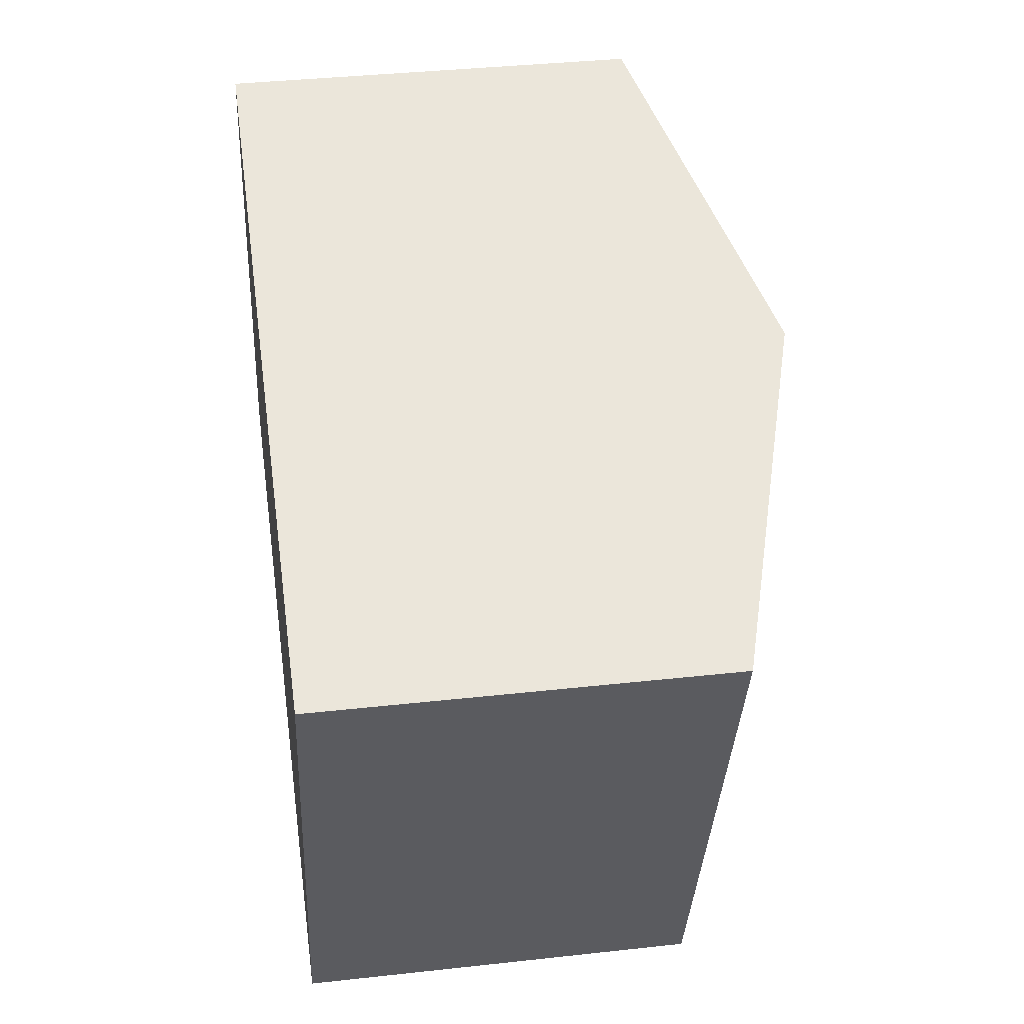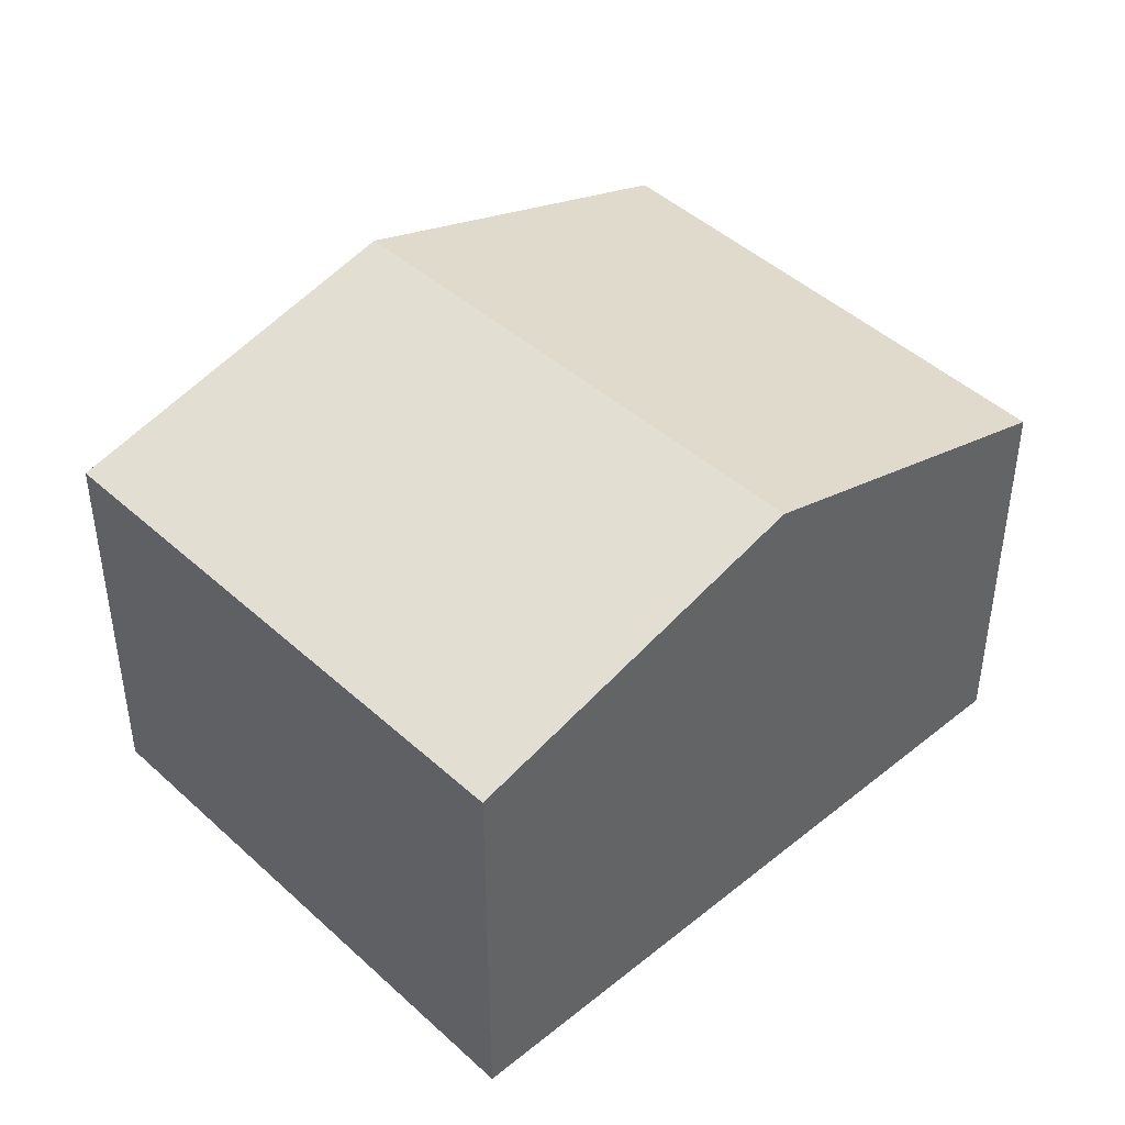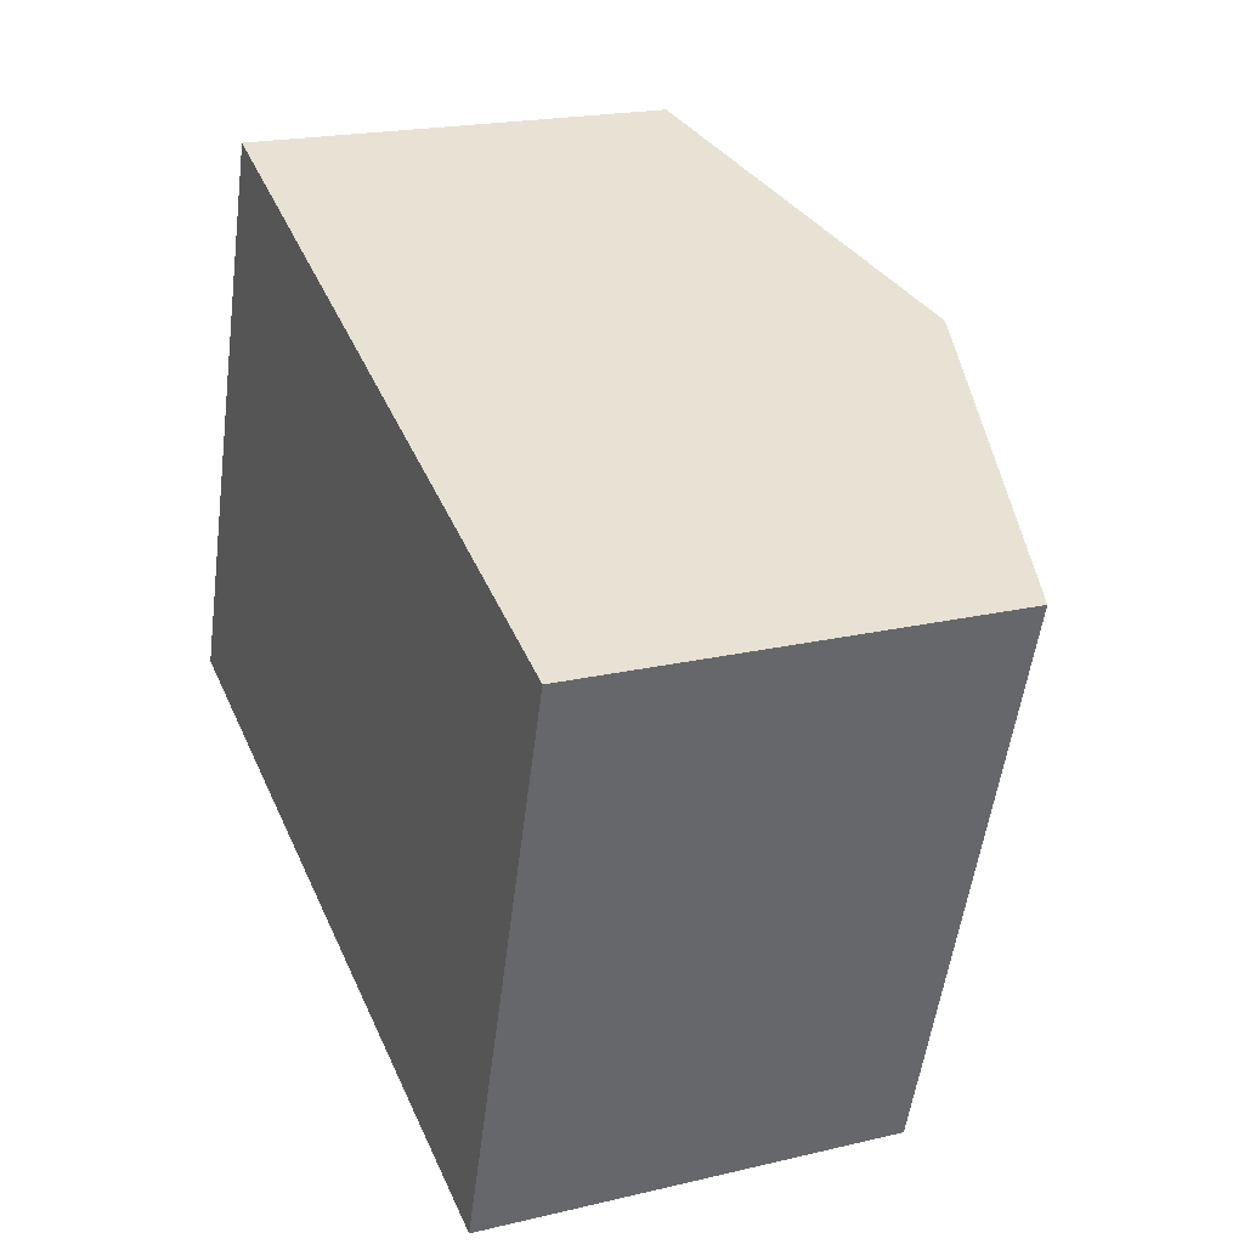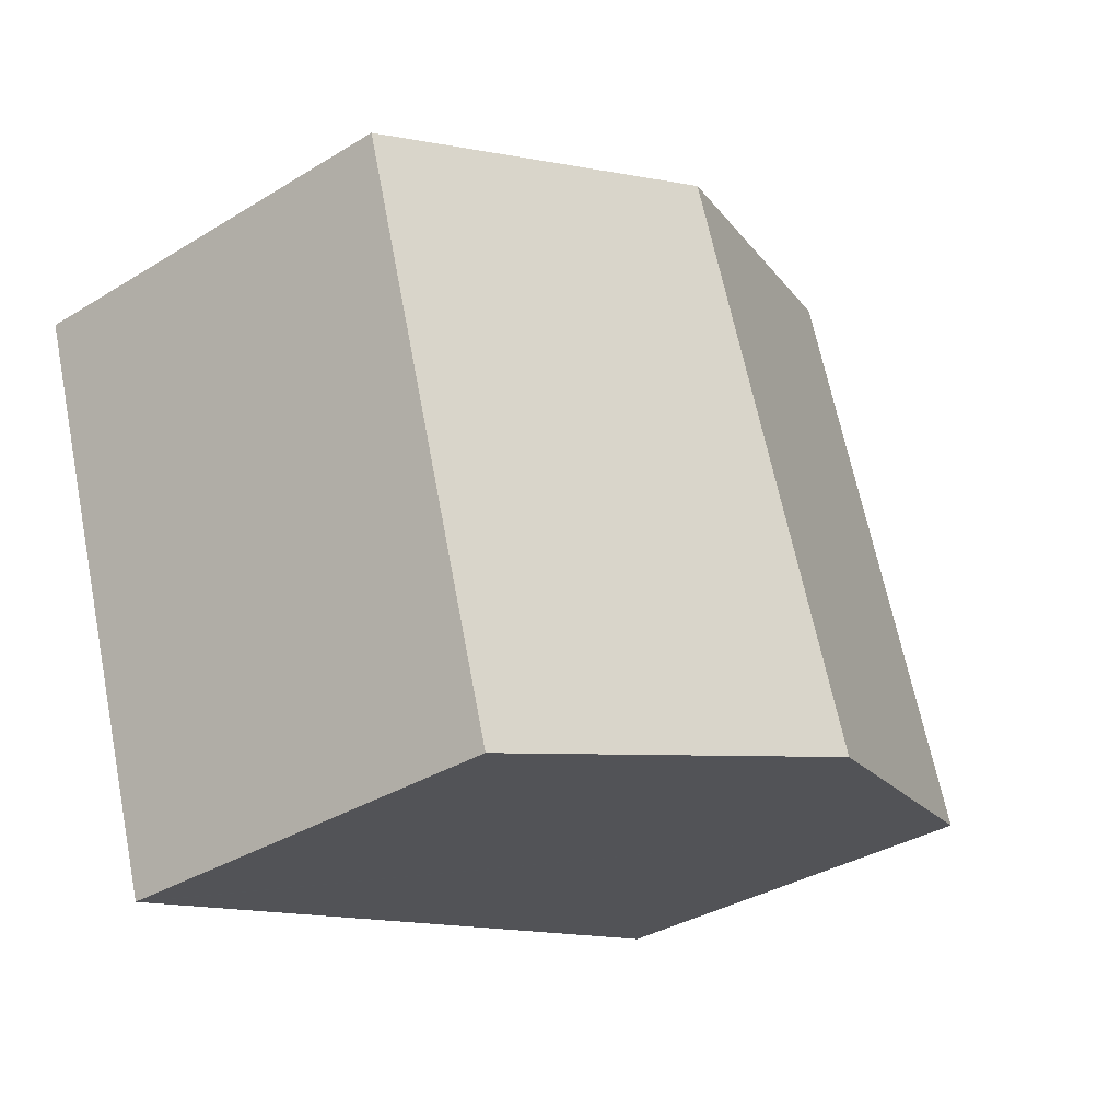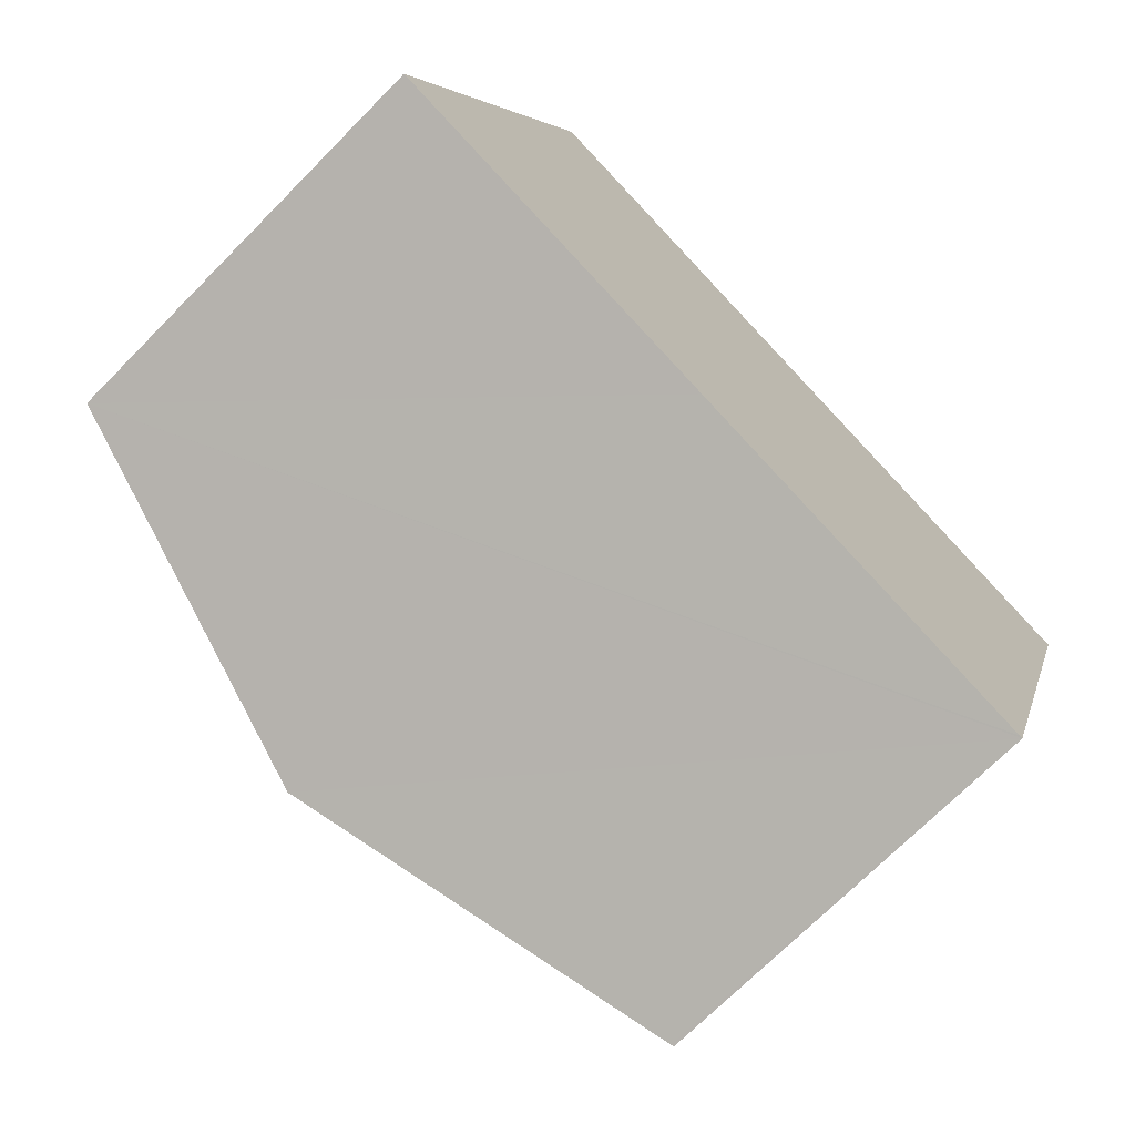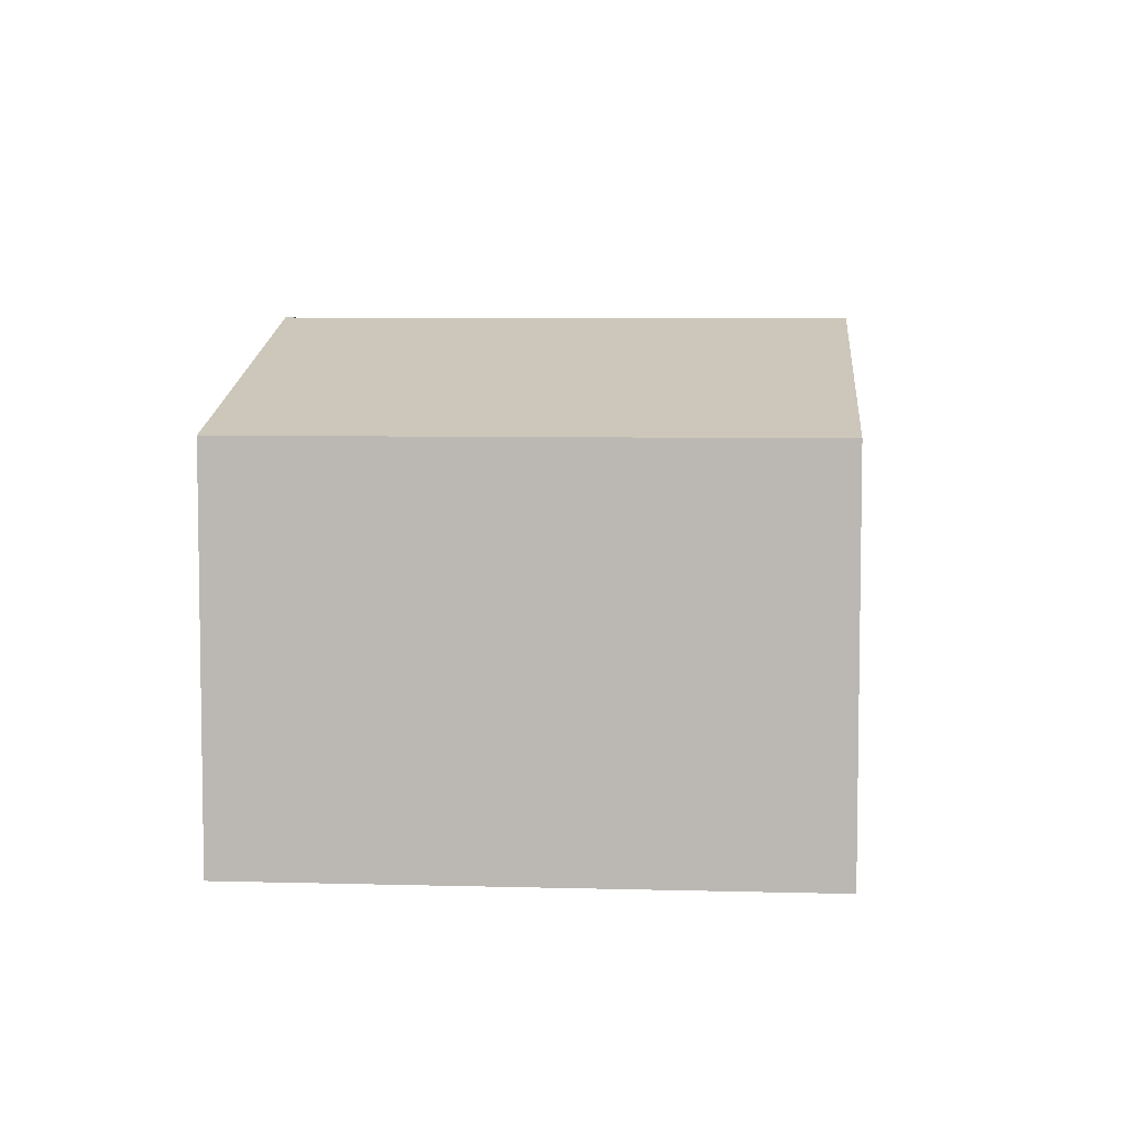
<metadata>
{"format":"obj","ext":"obj","renderer":"f3d","projection":"perspective","resolution":1024,"background":"white","views":[{"elev":37.3,"azim":81.9,"up":"+Z"},{"elev":43.1,"azim":-23.2,"up":"+Y"},{"elev":20.3,"azim":66.5,"up":"+Z"},{"elev":-35.0,"azim":129.2,"up":"+Z"},{"elev":-71.1,"azim":-44.7,"up":"+Z"},{"elev":6.1,"azim":-65.4,"up":"+Y"}]}
</metadata>
<code>
v  2.754 3.977 -0.932
v  1.569 3.172 4.341
v  4.295 3.977 3.329
v  0 3.172 1.942e-16
v  5.603 3.144 -1.897
v  5.83 3.144 -1.271
v  5.627 3.137 -1.905
v  6.98 3.184 2.333
v  5.627 1.166e-16 -1.905
v  5.603 1.162e-16 -1.897
v  2.754 5.707e-17 -0.932
v  0 0 0
v  1.569 -2.658e-16 4.341
v  4.295 -2.038e-16 3.329
v  6.98 -1.429e-16 2.333
v  5.83 7.783e-17 -1.271
g defaultobject
f 1 2 3
f 2 1 4
f 5 6 7
f 6 5 8
f 8 5 1
f 8 1 3
f 9 5 7
f 5 9 1
f 1 9 4
f 4 9 10
f 4 10 11
f 4 11 12
f 12 2 4
f 2 12 13
f 13 3 2
f 3 13 8
f 8 13 14
f 8 14 15
f 15 6 8
f 6 15 16
f 6 16 7
f 7 16 9
f 11 13 12
f 13 11 14
f 14 11 10
f 14 10 15
f 15 10 9
f 15 9 16

</code>
